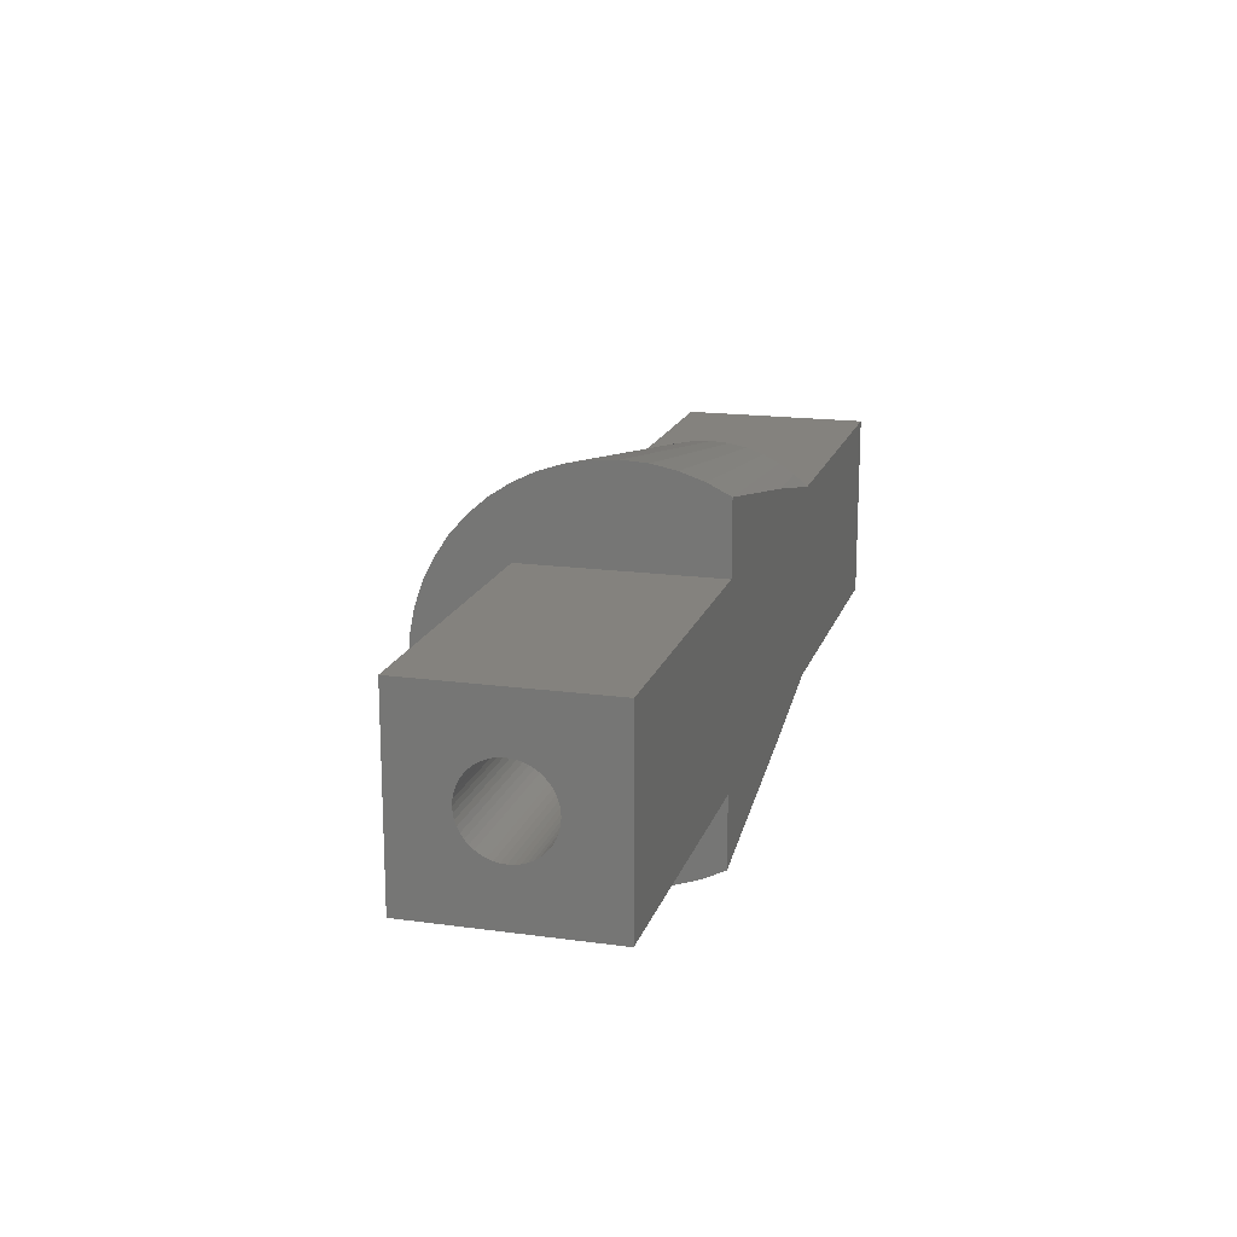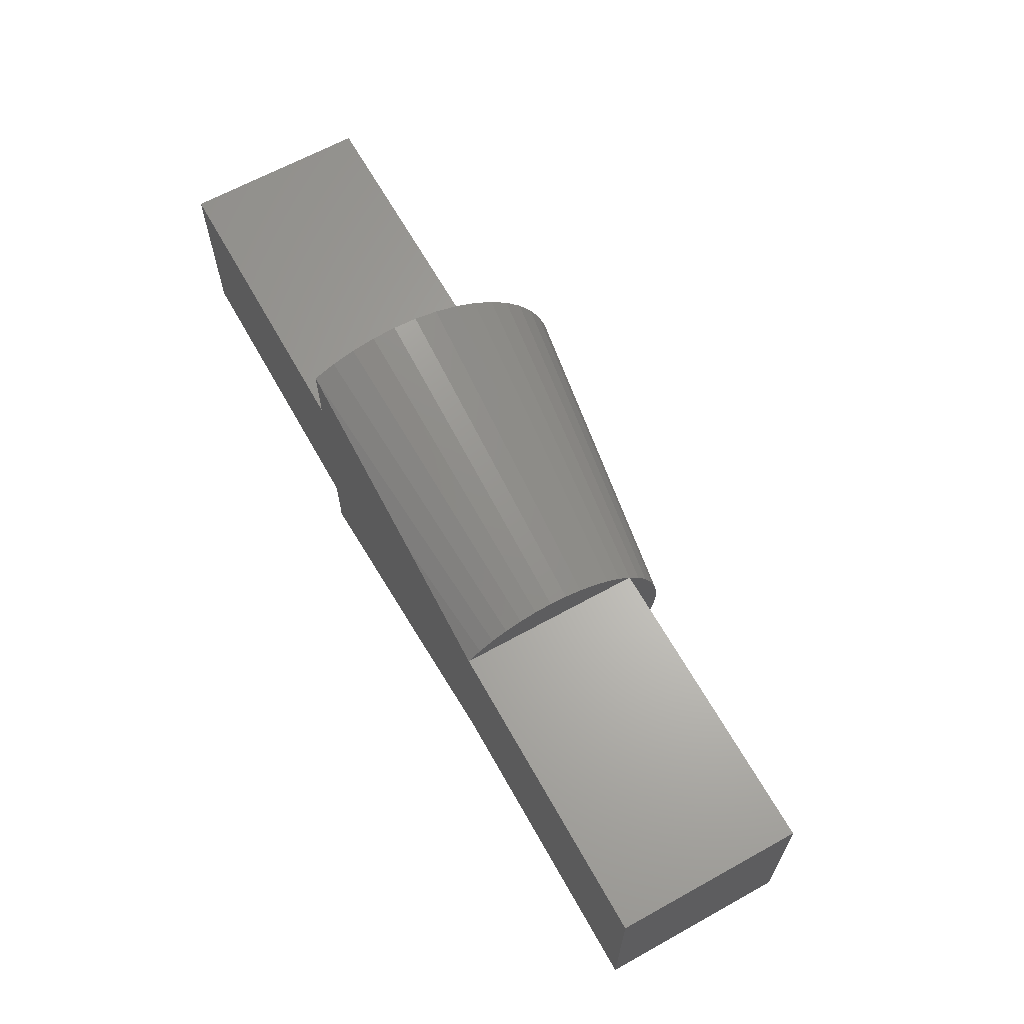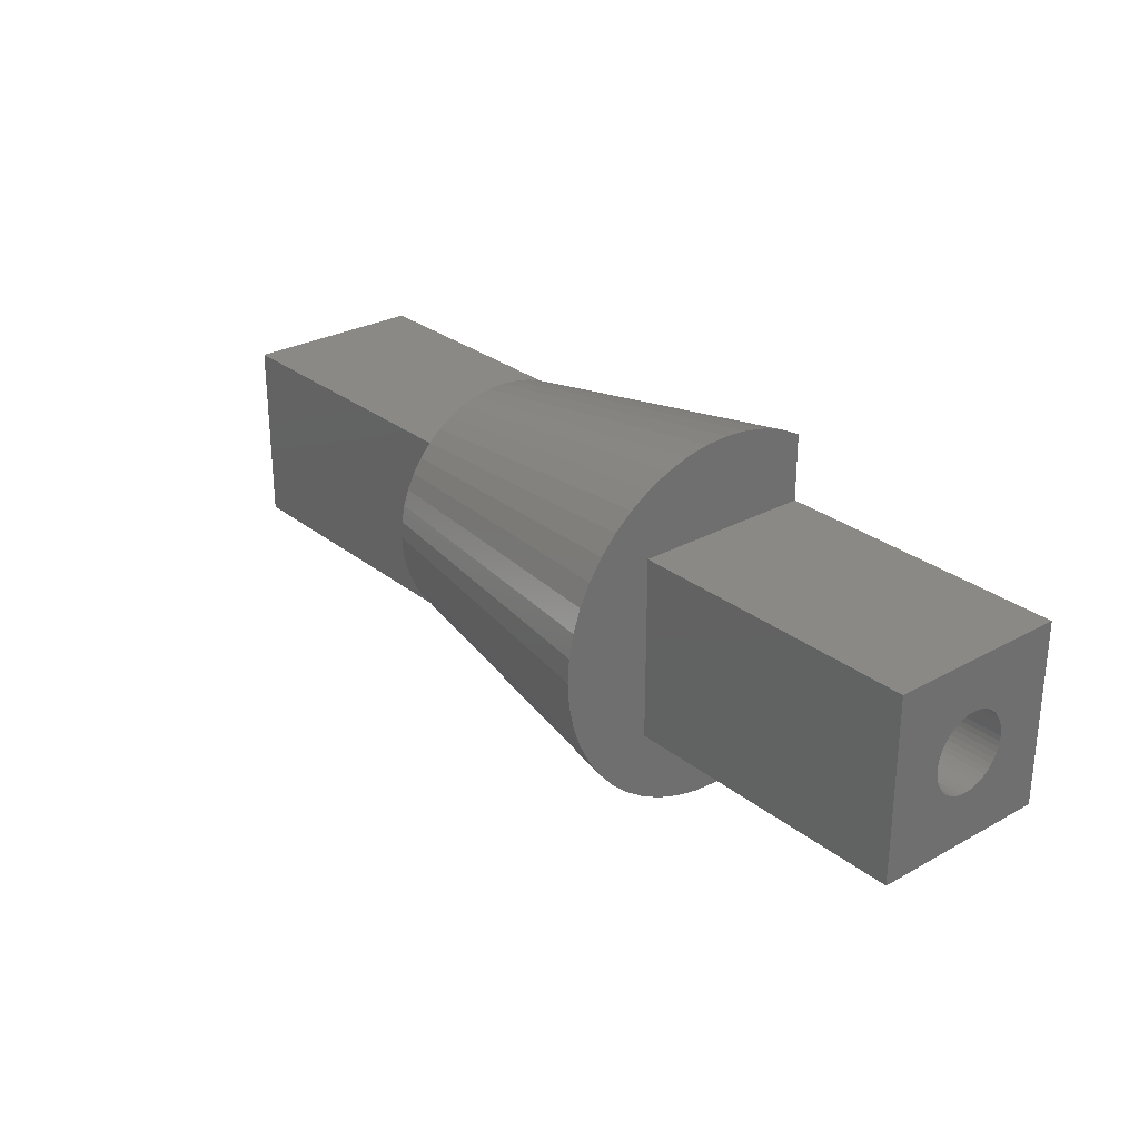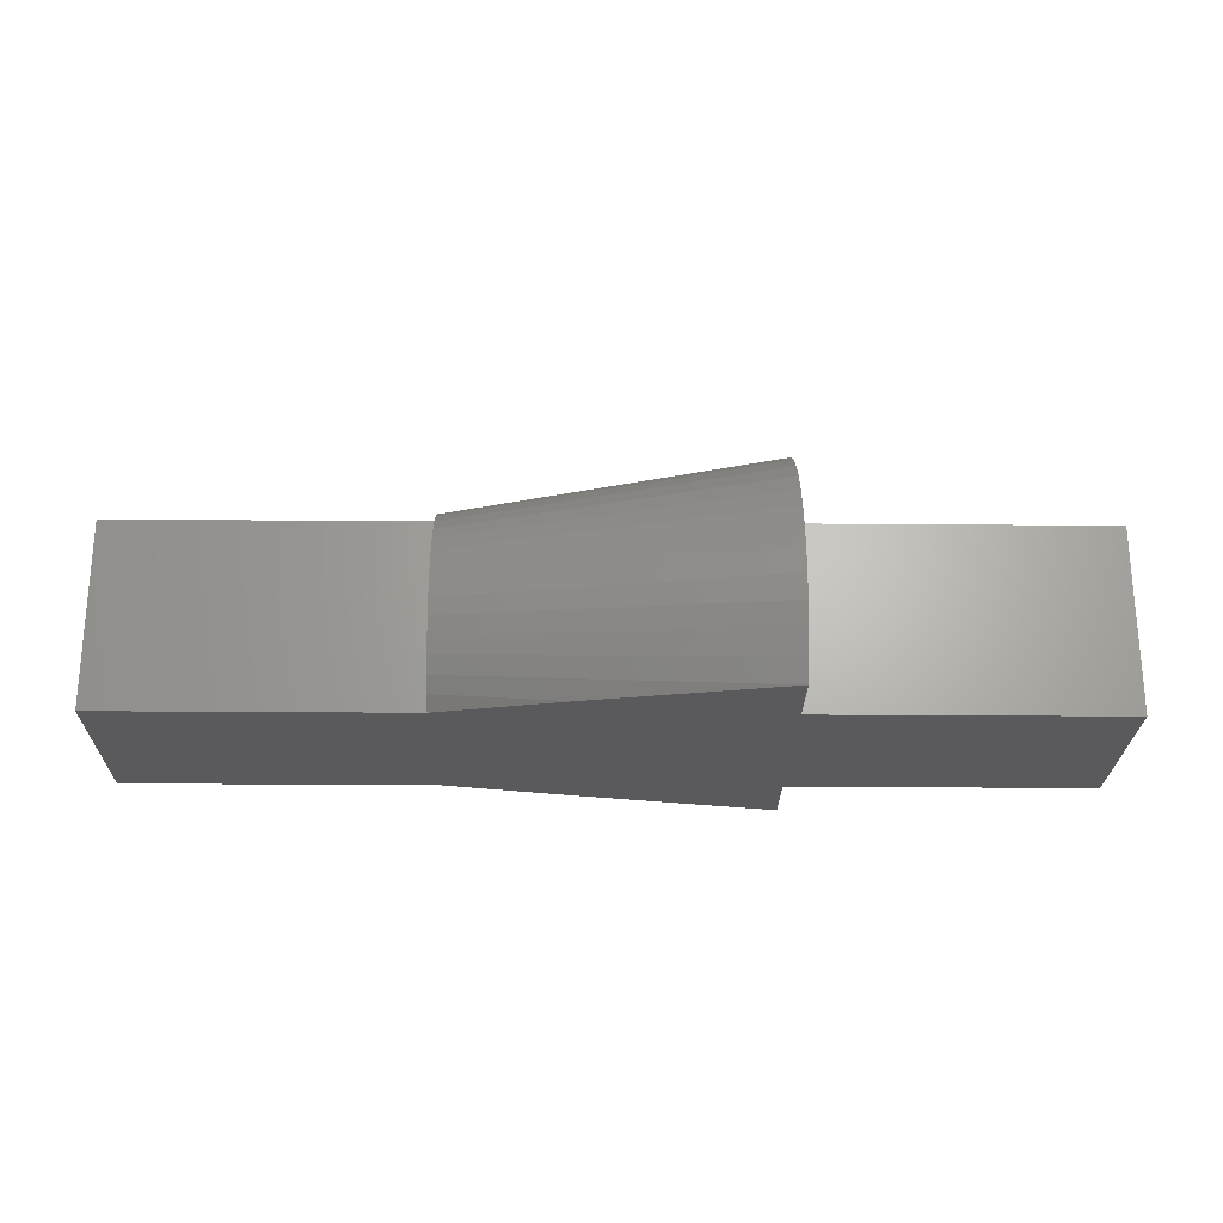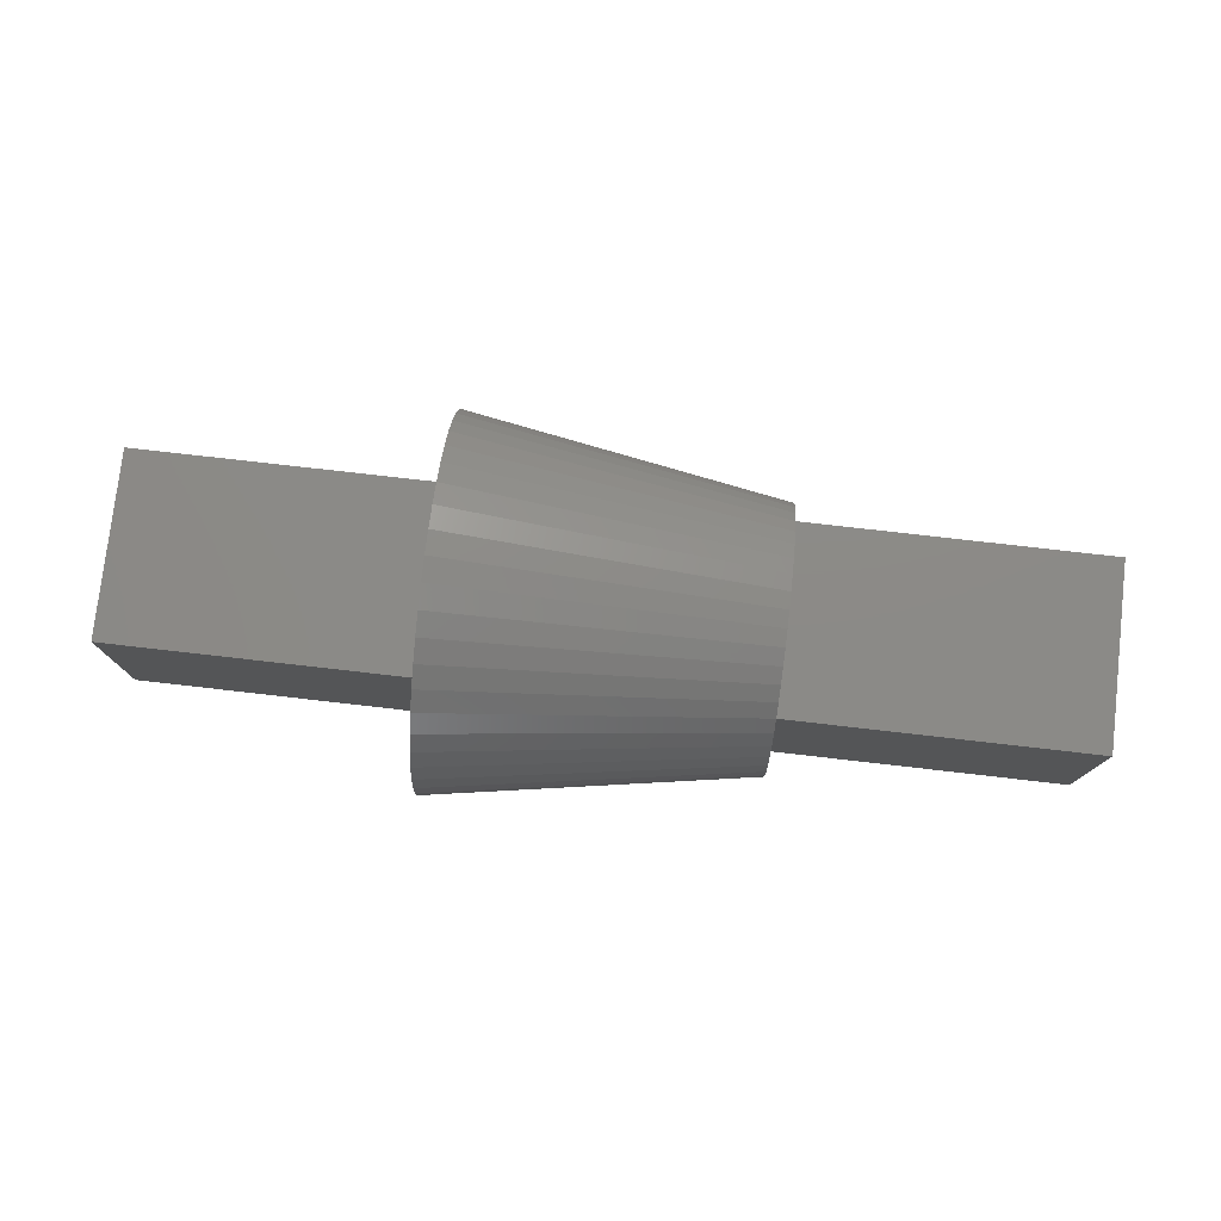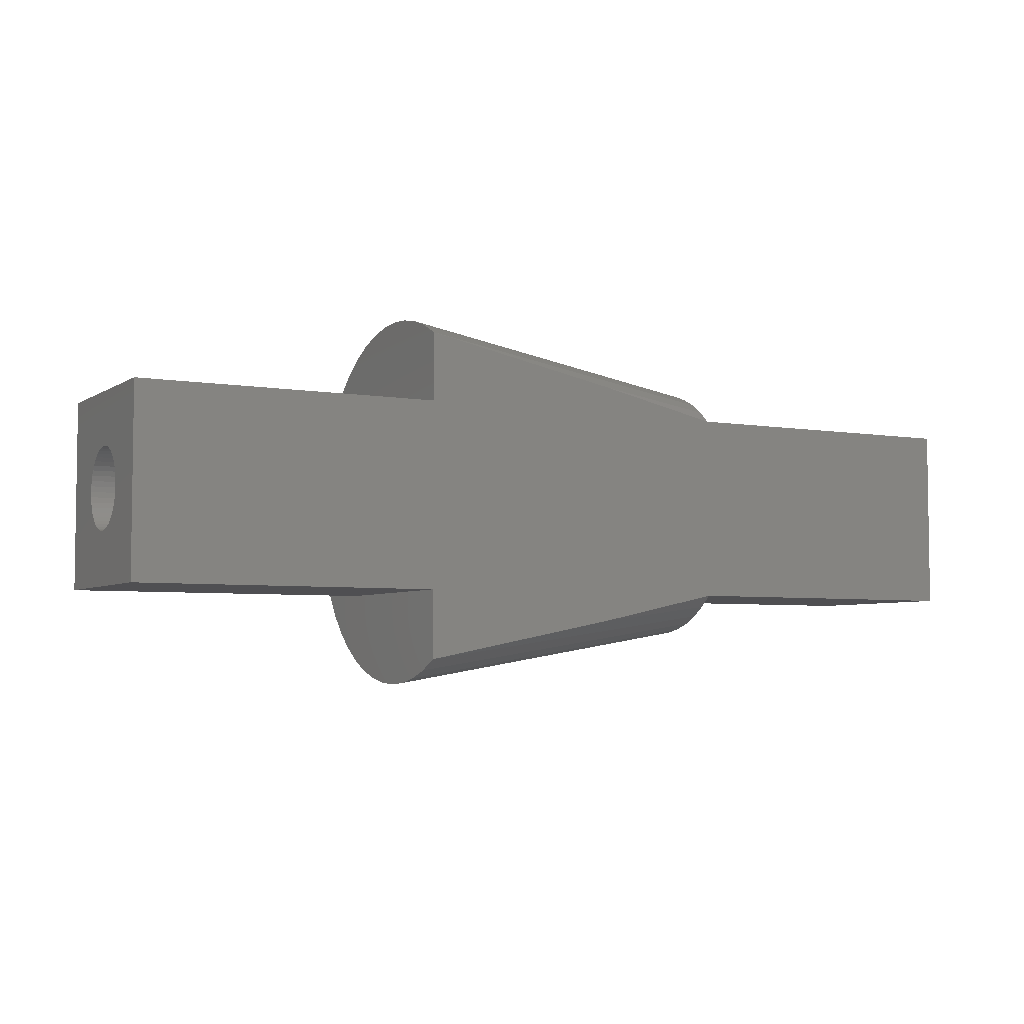
<metadata>
{"format":"stl","ext":"stl","renderer":"f3d","projection":"perspective","resolution":1024,"background":"white","views":[{"elev":17.1,"azim":105.4,"up":"+Y"},{"elev":64.4,"azim":-119.2,"up":"+Y"},{"elev":28.0,"azim":50.0,"up":"+Y"},{"elev":-24.3,"azim":-0.8,"up":"+Z"},{"elev":77.4,"azim":-173.5,"up":"+Z"},{"elev":-4.9,"azim":151.4,"up":"+Y"}]}
</metadata>
<code>
# stl→obj: 182 verts, 360 faces
v -3.1 -4 -4
v 10 4 -4
v 10 -4 -4
v -3.1 4 -4
v 24 -4 -4
v 37 4 -4
v 37 -4 -4
v 24 4 -4
v 10 -4 4
v -3.1 -4 4
v 37 -4 4
v 24 -4 4
v -3.1 4 4
v 10 4 4
v 24 4 4
v 37 4 4
v 37 1.738 0
v 37 1.723 0.2268
v 37 1.678 0.4497
v 37 1.605 0.6649
v 37 1.505 0.8688
v 37 1.378 1.058
v 37 1.229 1.229
v 37 1.058 1.378
v 37 0.8688 1.505
v 37 0.6649 1.605
v 37 0.4497 1.678
v 37 0.2268 1.723
v 37 0 1.738
v 37 -0.2268 1.723
v 37 -0.4497 1.678
v 37 -0.6649 1.605
v 37 -1.723 0.2268
v 37 -1.738 0
v 37 -1.678 0.4497
v 37 -1.605 0.6649
v 37 -1.505 0.8688
v 37 -1.378 1.058
v 37 -1.229 1.229
v 37 -1.058 1.378
v 37 -0.8688 1.505
v 37 1.723 -0.2268
v 37 1.678 -0.4497
v 37 1.605 -0.6649
v 37 1.505 -0.8688
v 37 1.378 -1.058
v 37 1.229 -1.229
v 37 1.058 -1.378
v 37 0.8688 -1.505
v 37 0.6649 -1.605
v 37 0.4497 -1.678
v 37 0.2268 -1.723
v 37 0 -1.738
v 37 -0.2268 -1.723
v 37 -0.4497 -1.678
v 37 -0.6649 -1.605
v 37 -0.8688 -1.505
v 37 -1.723 -0.2268
v 37 -1.678 -0.4497
v 37 -1.605 -0.6649
v 37 -1.058 -1.378
v 37 -1.229 -1.229
v 37 -1.378 -1.058
v 37 -1.505 -0.8688
v 10 3.444 4.488
v 24 5.657 5.657
v 15.46 -5.213 -4
v 10 -4.488 -3.444
v 13.52 -4.782 -4
v 24 -7.932 -1.044
v 24 -8 0
v 10 -5.657 0
v 10 4.488 -3.444
v 13.52 4.782 -4
v 10 -4.488 3.444
v 24 -5.657 5.657
v 10 1.464 5.464
v 24 2.071 7.727
v 24 3.061 7.391
v 24 -1.044 7.932
v 24 0 8
v 10 0 5.657
v 10 4.488 3.444
v 24 6.347 4.87
v 10 5.657 0
v 24 7.932 1.044
v 24 8 0
v 24 -6.928 -4
v 24 -7.391 -3.061
v 10 -5.226 -2.165
v 24 -7.727 -2.071
v 10 -5.464 -1.464
v 24 -2.071 7.727
v 10 -1.464 5.464
v 10 2.165 5.226
v 10 5.226 2.165
v 24 6.928 4
v 24 7.391 3.061
v 24 4 6.928
v 24 1.044 7.932
v 24 -3.061 7.391
v 24 -4.87 6.347
v 24 -4 6.928
v 24 7.727 2.071
v 24 7.932 -1.044
v 24 7.727 -2.071
v 24 7.391 -3.061
v 24 4.87 6.347
v 24 6.928 -4
v 24 -6.347 4.87
v 24 -6.928 4
v 24 -7.391 3.061
v 24 -7.727 2.071
v 24 -7.932 1.044
v 10 5.608 0.7384
v 10 -4.899 -2.828
v 10 -5.464 1.464
v 10 -5.226 2.165
v 10 -4.899 2.828
v 10 -5.608 -0.7384
v 10 -5.608 0.7384
v 10 2.828 4.899
v 10 0.7384 5.608
v 10 -0.7384 5.608
v 10 -2.165 5.226
v 10 -2.828 4.899
v 10 -3.444 4.488
v 10 5.608 -0.7384
v 10 5.464 -1.464
v 10 5.464 1.464
v 10 5.226 -2.165
v 10 4.899 -2.828
v 10 4.899 2.828
v 15.46 5.213 -4
v 18 0.2268 -1.723
v 18 0 -1.738
v 18 0 1.738
v 18 0.2268 1.723
v 18 1.738 0
v 18 1.723 0.2268
v 18 -1.738 0
v 18 -1.723 -0.2268
v 18 1.229 -1.229
v 18 1.378 -1.058
v 18 1.378 1.058
v 18 1.229 1.229
v 18 1.605 0.6649
v 18 1.505 0.8688
v 18 -0.8688 -1.505
v 18 -1.058 -1.378
v 18 0.8688 -1.505
v 18 0.6649 -1.605
v 18 0.4497 -1.678
v 18 1.605 -0.6649
v 18 1.678 -0.4497
v 18 1.723 -0.2268
v 18 1.505 -0.8688
v 18 0.6649 1.605
v 18 0.8688 1.505
v 18 0.4497 1.678
v 18 1.678 0.4497
v 18 -0.2268 -1.723
v 18 -0.4497 -1.678
v 18 -1.678 -0.4497
v 18 -1.605 -0.6649
v 18 -1.505 -0.8688
v 18 1.058 -1.378
v 18 1.058 1.378
v 18 -1.378 -1.058
v 18 -1.229 -1.229
v 18 -1.229 1.229
v 18 -1.378 1.058
v 18 -0.8688 1.505
v 18 -0.6649 1.605
v 18 -1.058 1.378
v 18 -0.2268 1.723
v 18 -0.4497 1.678
v 18 -0.6649 -1.605
v 18 -1.505 0.8688
v 18 -1.605 0.6649
v 18 -1.678 0.4497
v 18 -1.723 0.2268
f 1 2 3
f 2 1 4
f 5 6 7
f 6 5 8
f 1 9 10
f 9 1 3
f 5 11 12
f 11 5 7
f 2 13 14
f 13 2 4
f 6 15 16
f 15 6 8
f 1 13 4
f 13 1 10
f 13 9 14
f 9 13 10
f 15 11 16
f 11 15 12
f 16 17 6
f 16 18 17
f 16 19 18
f 16 20 19
f 16 21 20
f 16 22 21
f 16 23 22
f 16 24 23
f 16 25 24
f 16 26 25
f 16 27 26
f 16 28 27
f 16 29 28
f 11 29 16
f 29 11 30
f 30 11 31
f 31 11 32
f 33 11 34
f 35 11 33
f 36 11 35
f 37 11 36
f 38 11 37
f 39 11 38
f 40 11 39
f 41 11 40
f 32 11 41
f 42 6 17
f 43 6 42
f 44 6 43
f 45 6 44
f 46 6 45
f 47 6 46
f 48 6 47
f 49 6 48
f 50 6 49
f 51 6 50
f 52 6 51
f 53 6 52
f 7 53 54
f 7 54 55
f 7 55 56
f 7 56 57
f 7 34 11
f 34 7 58
f 58 7 59
f 59 7 60
f 53 7 6
f 61 7 57
f 62 7 61
f 63 7 62
f 64 7 63
f 60 7 64
f 65 66 14
f 67 68 69
f 70 71 72
f 2 73 74
f 75 76 9
f 77 78 79
f 80 81 82
f 83 66 84
f 85 86 87
f 88 89 90
f 91 92 89
f 91 70 92
f 93 80 94
f 77 79 95
f 96 97 98
f 79 15 99
f 78 15 79
f 100 15 78
f 81 15 100
f 12 81 80
f 12 80 93
f 12 93 101
f 81 12 15
f 102 12 103
f 103 12 101
f 15 87 86
f 15 86 104
f 8 87 15
f 15 104 98
f 87 8 105
f 106 8 107
f 15 98 97
f 15 97 84
f 15 84 66
f 15 66 108
f 15 108 99
f 105 8 106
f 107 8 109
f 5 109 8
f 76 12 102
f 110 12 76
f 111 12 110
f 112 12 111
f 5 88 109
f 113 12 112
f 114 12 113
f 5 89 88
f 71 12 114
f 5 91 89
f 12 71 5
f 5 70 91
f 5 71 70
f 115 86 85
f 88 68 67
f 88 90 116
f 68 3 69
f 89 92 90
f 117 112 118
f 113 112 117
f 68 9 3
f 68 75 9
f 116 75 68
f 116 119 75
f 90 119 116
f 90 118 119
f 92 118 90
f 92 117 118
f 120 117 92
f 120 121 117
f 121 120 72
f 14 122 65
f 14 95 122
f 14 77 95
f 14 123 77
f 14 82 123
f 14 124 82
f 14 94 124
f 14 125 94
f 14 126 125
f 14 127 126
f 127 14 9
f 128 115 85
f 129 115 128
f 129 130 115
f 131 130 129
f 131 96 130
f 132 96 131
f 132 133 96
f 73 133 132
f 73 83 133
f 2 83 73
f 83 2 14
f 94 80 124
f 103 101 125
f 124 80 82
f 77 100 78
f 95 79 99
f 95 99 122
f 83 84 97
f 83 97 133
f 131 129 107
f 107 129 106
f 14 66 83
f 96 98 130
f 130 98 104
f 130 104 86
f 88 116 68
f 70 120 92
f 70 72 120
f 114 113 117
f 112 111 118
f 118 111 119
f 65 99 108
f 65 108 66
f 125 101 94
f 101 93 94
f 82 100 123
f 82 81 100
f 129 105 106
f 107 109 131
f 132 109 73
f 133 97 96
f 115 130 86
f 111 110 75
f 110 76 75
f 71 114 72
f 122 99 65
f 9 76 127
f 123 100 77
f 134 73 109
f 74 73 134
f 105 85 87
f 119 111 75
f 72 114 121
f 114 117 121
f 102 103 127
f 76 102 127
f 127 103 126
f 126 103 125
f 131 109 132
f 128 85 105
f 129 128 105
f 67 109 88
f 67 134 109
f 69 134 67
f 69 74 134
f 3 74 69
f 3 2 74
f 135 53 52
f 53 135 136
f 137 28 29
f 28 137 138
f 139 18 140
f 18 139 17
f 58 141 34
f 141 58 142
f 143 46 144
f 46 143 47
f 145 23 146
f 23 145 22
f 147 21 148
f 21 147 20
f 149 61 57
f 61 149 150
f 151 50 49
f 50 151 152
f 153 52 51
f 52 153 135
f 154 43 155
f 43 154 44
f 155 42 156
f 42 155 43
f 144 45 157
f 45 144 46
f 158 25 26
f 25 158 159
f 160 26 27
f 26 160 158
f 148 22 145
f 22 148 21
f 140 19 161
f 19 140 18
f 162 55 54
f 55 162 163
f 59 142 58
f 142 59 164
f 64 165 60
f 165 64 166
f 152 51 50
f 51 152 153
f 143 48 47
f 48 143 167
f 167 49 48
f 49 167 151
f 156 17 139
f 17 156 42
f 157 44 154
f 44 157 45
f 159 24 25
f 24 159 168
f 168 23 24
f 23 168 146
f 138 27 28
f 27 138 160
f 161 20 147
f 20 161 19
f 136 54 53
f 54 136 162
f 63 166 64
f 166 63 169
f 150 62 61
f 62 150 170
f 38 171 39
f 171 38 172
f 173 32 41
f 32 173 174
f 175 41 40
f 41 175 173
f 140 156 139
f 161 156 140
f 161 155 156
f 147 155 161
f 147 154 155
f 148 154 147
f 148 157 154
f 145 157 148
f 145 144 157
f 146 144 145
f 146 143 144
f 168 143 146
f 168 167 143
f 159 167 168
f 159 151 167
f 158 151 159
f 158 152 151
f 160 152 158
f 160 153 152
f 138 153 160
f 138 135 153
f 137 135 138
f 137 136 135
f 176 136 137
f 176 162 136
f 177 162 176
f 177 163 162
f 174 163 177
f 174 178 163
f 173 178 174
f 173 149 178
f 175 149 173
f 175 150 149
f 171 150 175
f 171 170 150
f 172 170 171
f 172 169 170
f 179 169 172
f 179 166 169
f 180 166 179
f 180 165 166
f 181 165 180
f 181 164 165
f 182 164 181
f 182 142 164
f 142 182 141
f 178 57 56
f 57 178 149
f 33 181 35
f 181 33 182
f 171 40 39
f 40 171 175
f 174 31 32
f 31 174 177
f 60 164 59
f 164 60 165
f 62 169 63
f 169 62 170
f 163 56 55
f 56 163 178
f 34 182 33
f 182 34 141
f 177 30 31
f 30 177 176
f 176 29 30
f 29 176 137
f 37 172 38
f 172 37 179
f 35 180 36
f 180 35 181
f 36 179 37
f 179 36 180

</code>
